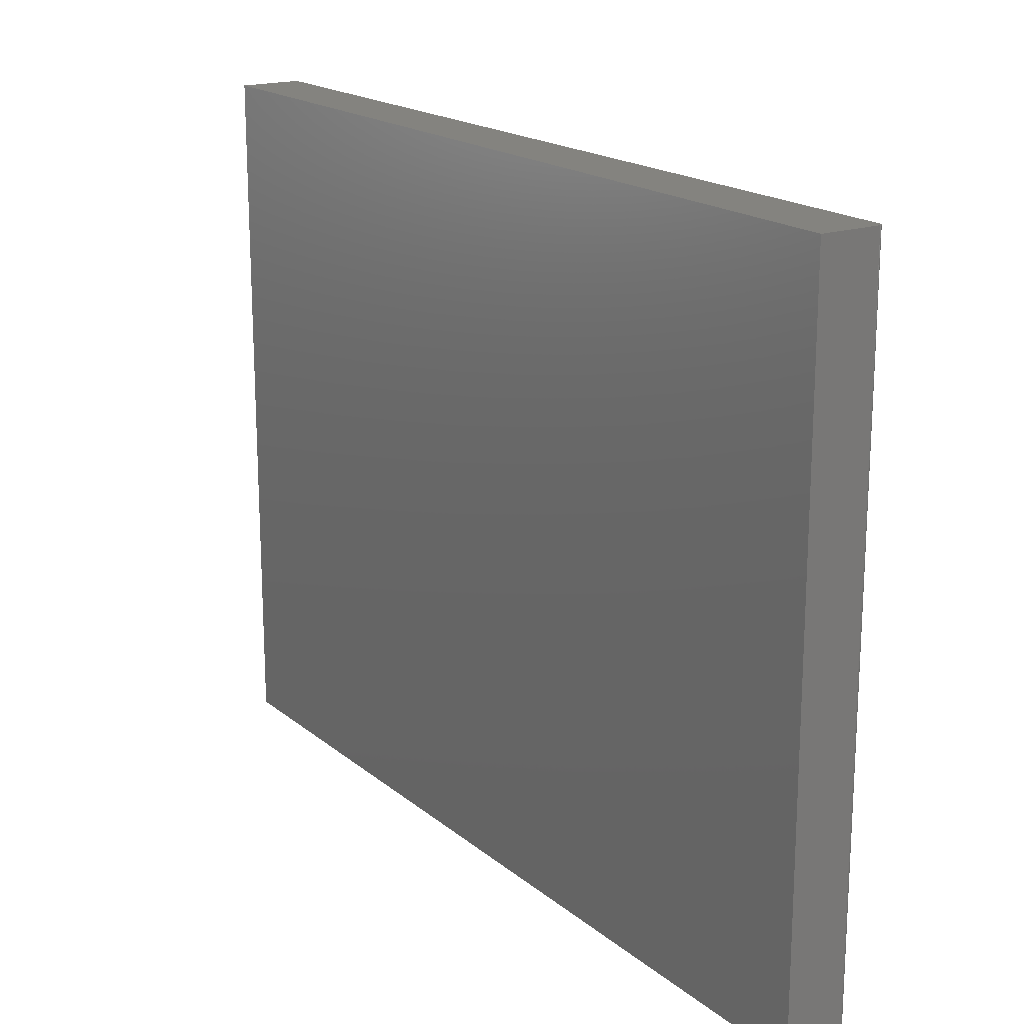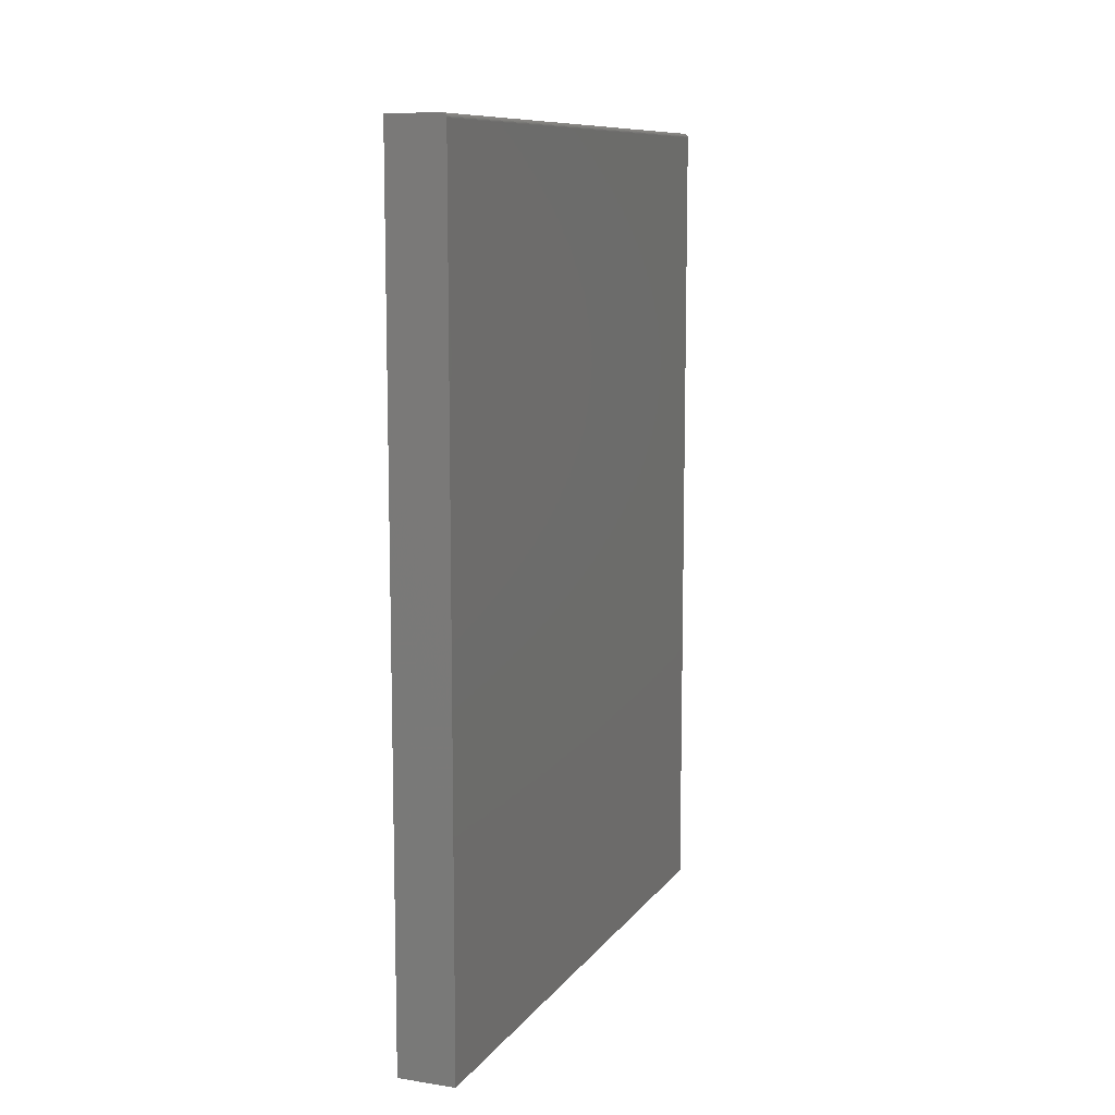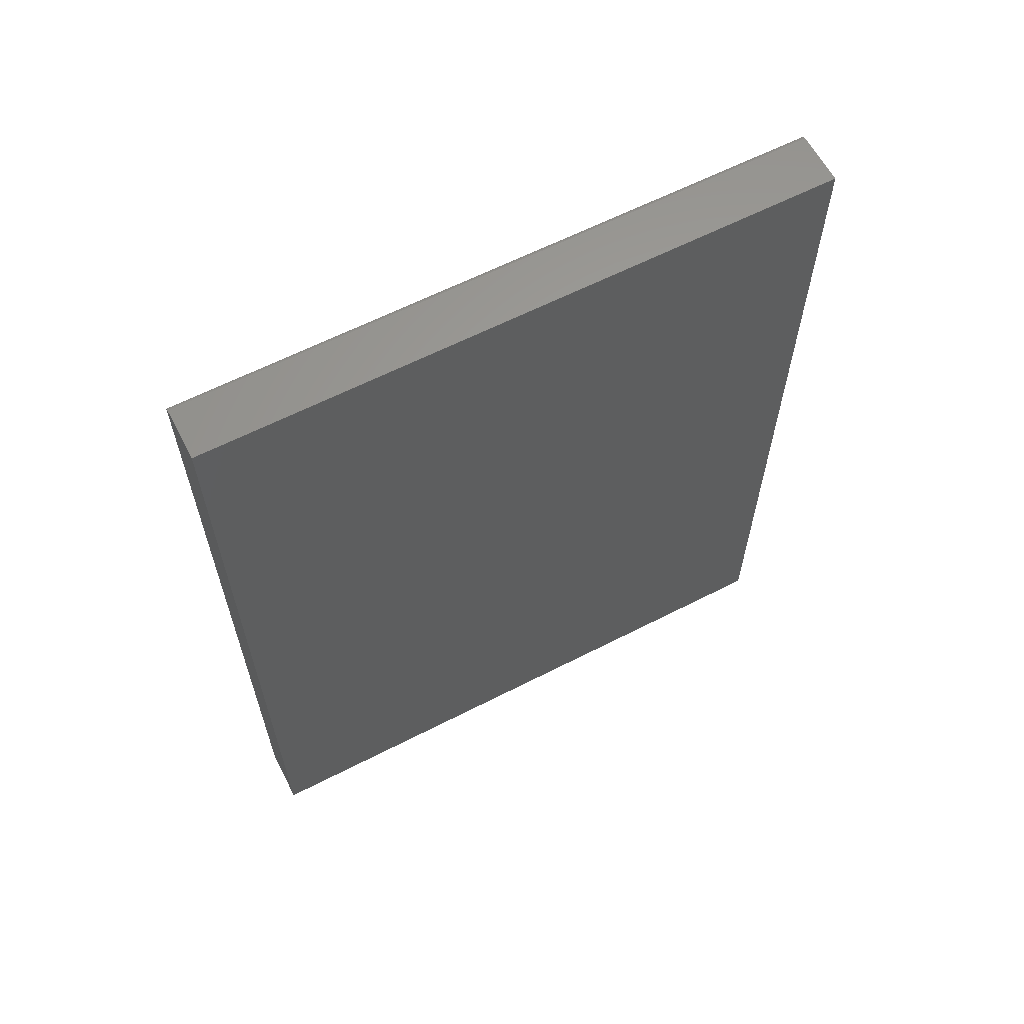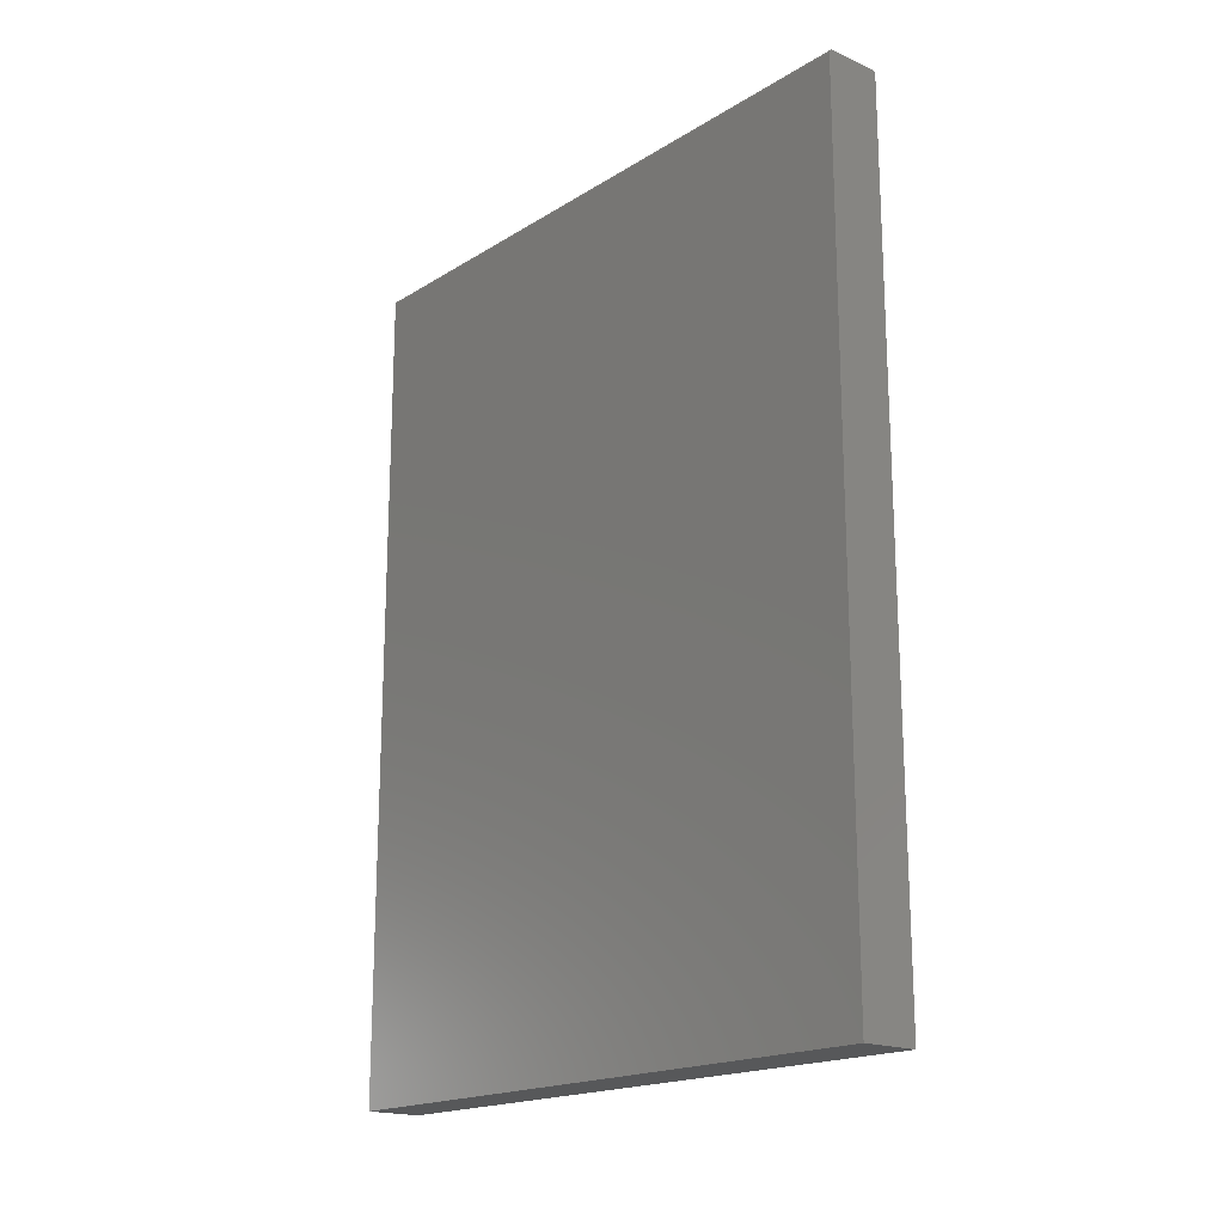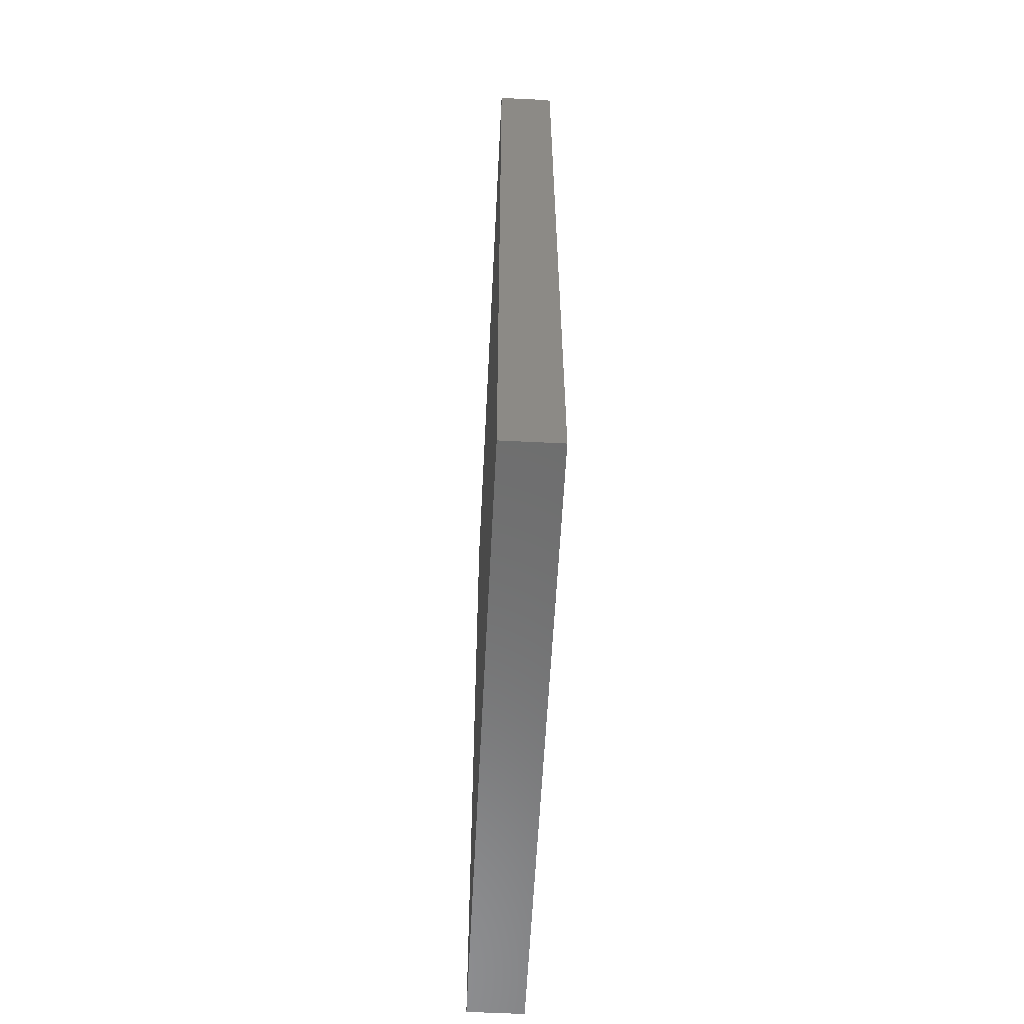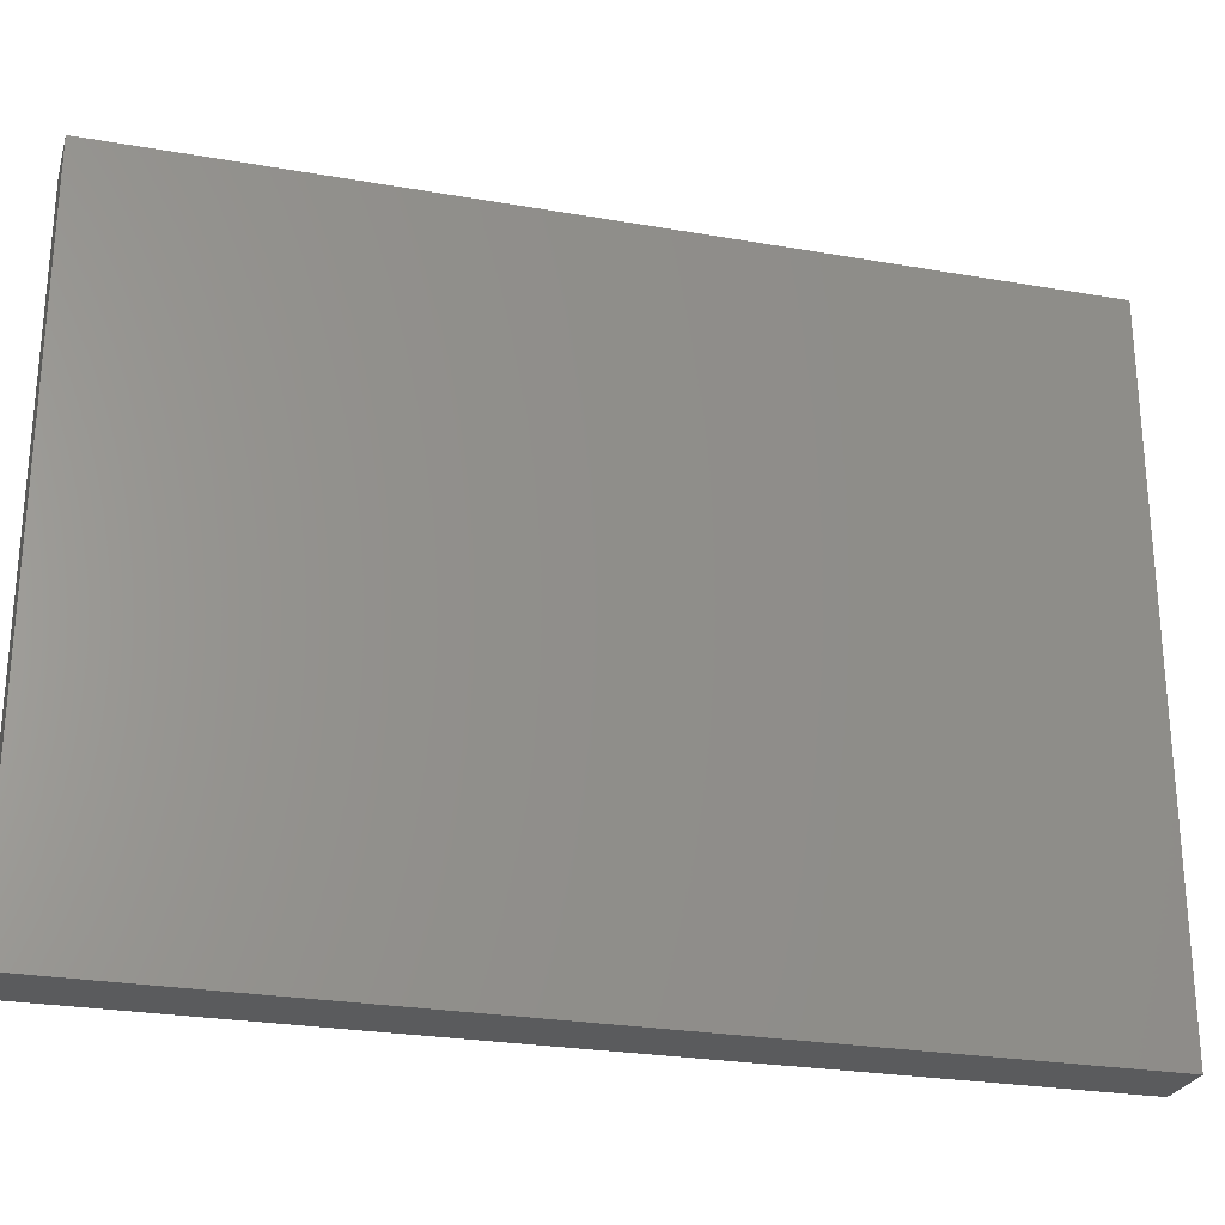
<metadata>
{"format":"stl","ext":"stl","renderer":"f3d","projection":"perspective","resolution":1024,"background":"white","views":[{"elev":18.3,"azim":-33.5,"up":"+Y"},{"elev":10.0,"azim":21.4,"up":"+Z"},{"elev":62.0,"azim":-117.5,"up":"+Z"},{"elev":-18.3,"azim":139.5,"up":"+Z"},{"elev":-59.0,"azim":-2.9,"up":"+Z"},{"elev":-26.1,"azim":-105.4,"up":"+Y"}]}
</metadata>
<code>
# stl→obj: 24 verts, 44 faces
v 0.1016 -0.5703 -0.75
v 0.1016 0.5665 -0.75
v 0.1016 -0.5703 0.7422
v 0.1016 0.5665 0.7422
v 0.1014 -0.5703 0.7437
v 0.1002 -0.5703 0.7465
v 0.101 -0.5703 0.7452
v 0 -0.5703 -0.75
v 0.09927 -0.5703 0.7477
v 0.09809 -0.5703 0.7487
v 0.09674 -0.5703 0.7494
v 0.09527 -0.5703 0.7498
v 0.09375 -0.5703 0.75
v -1.665e-16 -0.5703 0.75
v 0.09375 0.5665 0.75
v -1.665e-16 0.5665 0.75
v 0.1002 0.5665 0.7465
v 0.09809 0.5665 0.7487
v 0.09927 0.5665 0.7477
v 7.728e-33 0.5665 -0.75
v 0.101 0.5665 0.7452
v 0.1014 0.5665 0.7437
v 0.09527 0.5665 0.7498
v 0.09674 0.5665 0.7494
f 1 2 3
f 3 2 4
f 3 5 6
f 6 5 7
f 8 1 3
f 8 3 6
f 8 6 9
f 8 9 10
f 8 10 11
f 8 11 12
f 8 12 13
f 8 13 14
f 15 16 13
f 13 16 14
f 17 18 19
f 4 2 20
f 16 18 17
f 16 17 21
f 16 21 22
f 16 22 4
f 16 4 20
f 18 16 15
f 18 15 23
f 18 23 24
f 15 13 23
f 23 13 12
f 23 12 24
f 24 12 11
f 24 11 18
f 18 11 10
f 18 10 19
f 19 10 9
f 19 9 17
f 17 9 6
f 17 6 21
f 21 6 7
f 21 7 22
f 22 7 5
f 22 5 4
f 4 5 3
f 8 14 20
f 20 14 16
f 1 8 2
f 2 8 20

</code>
